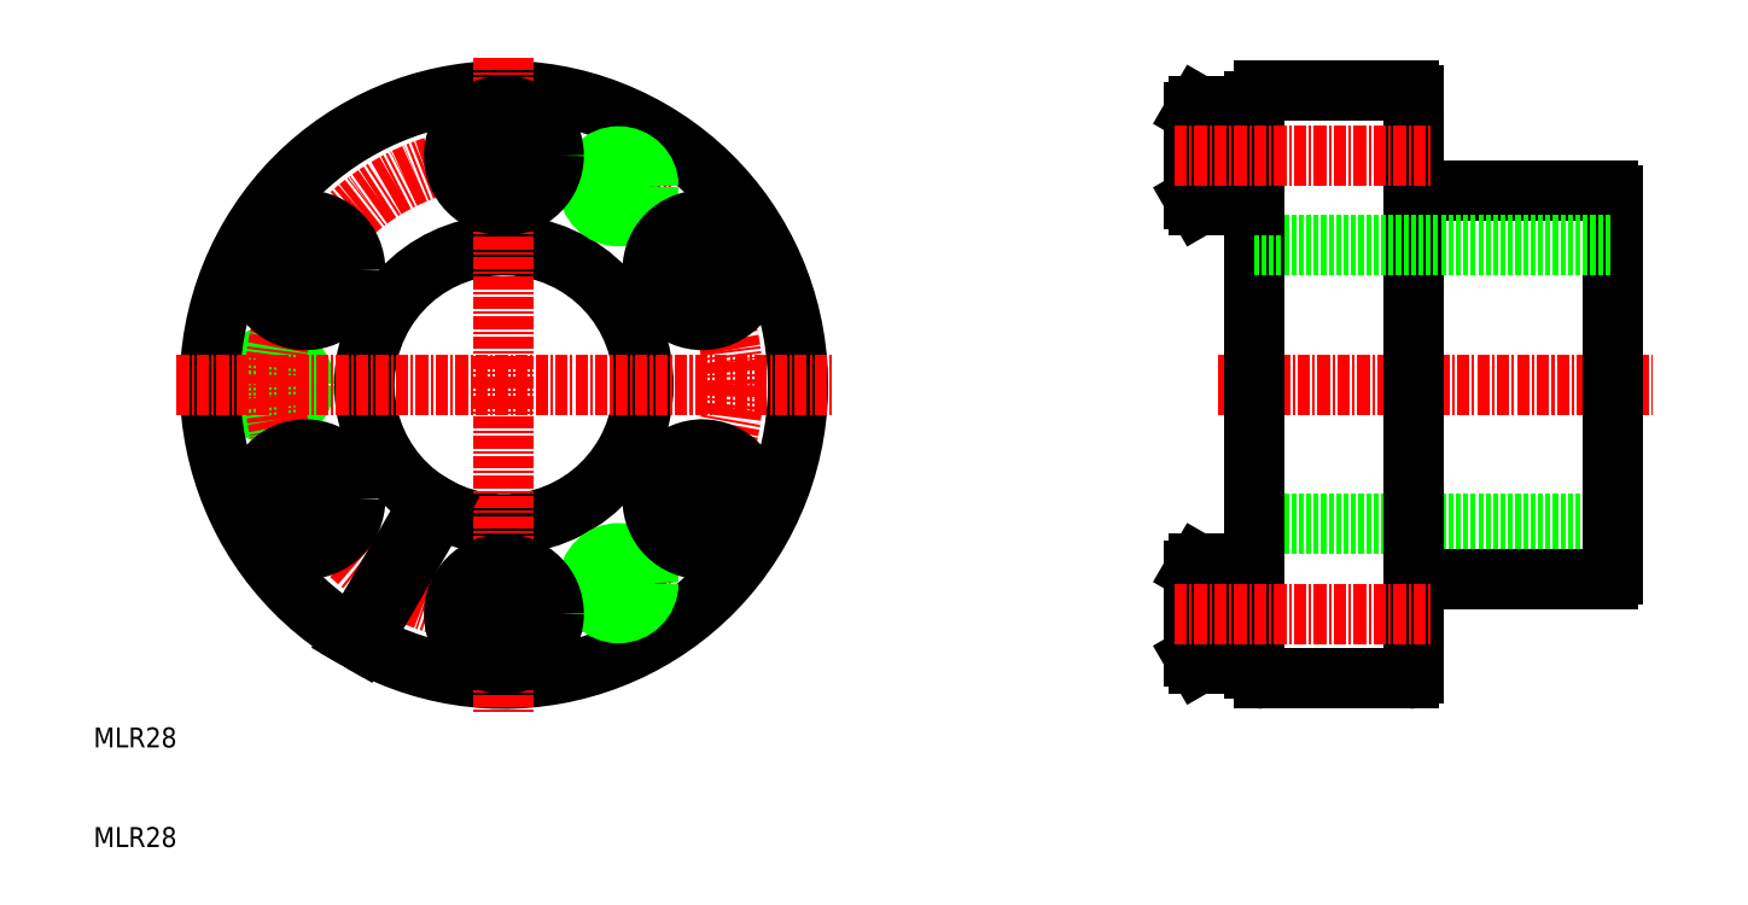
<metadata>
{"format":"dxf","ext":"dxf","renderer":"ezdxf+matplotlib","layout":"modelspace","background":"white","min_lineweight":24,"dpi":150}
</metadata>
<code>
0
SECTION
2
ENTITIES
0
TEXT
8
0
10
10
20
20
30
0
40
2
1
MLR28
0
TEXT
8
0
10
10
20
10
30
0
40
2
1
MLR28
0
LINE
8
CENTER
10
122.8
20
56.4
30
0
11
166.4
21
56.4
31
0
0
LINE
8
0
10
126.4
20
42.4
30
0
11
162.4
21
42.4
31
0
0
CIRCLE
8
0
10
28.18
20
56.4
30
0
40
2.5
0
CIRCLE
8
0
10
28.18
20
56.4
30
0
40
3
0
CIRCLE
8
CENTER
10
51.18
20
56.4
30
0
40
23
0
ARC
8
0
10
51.18
20
56.4
30
0
40
14
50
242
51
238
0
ARC
8
0
10
51.18
20
56.4
30
0
40
29.5
50
241
51
239
0
LINE
8
CENTER
10
51.18
20
89.24
30
0
11
51.18
21
23.57
31
0
0
LINE
8
CENTER
10
18.34
20
56.4
30
0
11
84.02
21
56.4
31
0
0
LINE
8
0
10
44.61
20
44.04
30
0
11
36.86
21
30.61
31
0
0
LINE
8
0
10
43.75
20
44.54
30
0
11
36
21
31.11
31
0
0
CIRCLE
8
0
10
62.68
20
36.49
30
0
40
2.5
0
CIRCLE
8
0
10
62.68
20
36.49
30
0
40
3
0
CIRCLE
8
0
10
62.68
20
76.32
30
0
40
2.5
0
CIRCLE
8
0
10
62.68
20
76.32
30
0
40
3
0
ARC
8
0
10
141.9
20
85.4
30
0
40
0.5
50
0
51
90
0
LINE
8
0
10
126.4
20
56.4
30
0
11
126.4
21
84.9
31
0
0
LINE
8
0
10
127.4
20
85.9
30
0
11
141.9
21
85.9
31
0
0
ARC
8
0
10
127.4
20
84.9
30
0
40
1
50
90
51
180
0
LINE
8
0
10
142.4
20
56.4
30
0
11
142.4
21
85.4
31
0
0
LINE
8
0
10
162.4
20
56.4
30
0
11
162.4
21
75.4
31
0
0
LINE
8
0
10
142.4
20
75.9
30
0
11
161.9
21
75.9
31
0
0
ARC
8
0
10
161.9
20
75.4
30
0
40
0.5
50
0
51
90
0
ARC
8
0
10
161.9
20
37.4
30
0
40
0.5
50
270
51
0
0
LINE
8
0
10
142.4
20
56.4
30
0
11
142.4
21
27.4
31
0
0
LINE
8
0
10
126.4
20
56.4
30
0
11
126.4
21
27.9
31
0
0
LINE
8
0
10
162.4
20
56.4
30
0
11
162.4
21
37.4
31
0
0
LINE
8
0
10
142.4
20
36.9
30
0
11
161.9
21
36.9
31
0
0
LINE
8
0
10
127.4
20
26.9
30
0
11
141.9
21
26.9
31
0
0
ARC
8
0
10
127.4
20
27.9
30
0
40
1
50
180
51
270
0
ARC
8
0
10
141.9
20
27.4
30
0
40
0.5
50
270
51
0
0
LINE
8
0
10
126.4
20
70.4
30
0
11
162.4
21
70.4
31
0
0
LINE
8
0
10
126.4
20
84.4
30
0
11
120.8
21
84.4
31
0
0
LINE
8
0
10
126.4
20
74.4
30
0
11
126.4
21
84.4
31
0
0
LINE
8
0
10
120.8
20
74.4
30
0
11
126.4
21
74.4
31
0
0
LINE
8
0
10
120.4
20
75.1
30
0
11
120.8
21
74.4
31
0
0
LINE
8
0
10
120.4
20
83.71
30
0
11
120.4
21
75.1
31
0
0
LINE
8
0
10
120.8
20
84.4
30
0
11
120.4
21
83.71
31
0
0
LINE
8
0
10
120.8
20
74.4
30
0
11
120.8
21
84.4
31
0
0
LINE
8
0
10
126.4
20
28.4
30
0
11
120.8
21
28.4
31
0
0
LINE
8
0
10
126.4
20
38.4
30
0
11
126.4
21
28.4
31
0
0
LINE
8
0
10
120.8
20
38.4
30
0
11
126.4
21
38.4
31
0
0
LINE
8
0
10
120.4
20
37.71
30
0
11
120.8
21
38.4
31
0
0
LINE
8
0
10
120.4
20
29.1
30
0
11
120.4
21
37.71
31
0
0
LINE
8
0
10
120.8
20
28.4
30
0
11
120.4
21
29.1
31
0
0
LINE
8
0
10
120.8
20
38.4
30
0
11
120.8
21
28.4
31
0
0
LINE
8
0
10
68.54
20
46.38
30
0
11
68.6
21
43.46
31
0
0
LINE
8
0
10
71.1
20
47.79
30
0
11
68.54
21
46.38
31
0
0
LINE
8
0
10
73.65
20
43.43
30
0
11
71.1
21
42.02
31
0
0
LINE
8
0
10
73.6
20
46.35
30
0
11
73.65
21
43.43
31
0
0
LINE
8
0
10
68.6
20
43.46
30
0
11
71.1
21
42.02
31
0
0
LINE
8
0
10
71.1
20
47.79
30
0
11
73.6
21
46.35
31
0
0
CIRCLE
8
0
10
71.1
20
44.9
30
0
40
4.423
0
CIRCLE
8
0
10
71.1
20
44.9
30
0
40
5
0
LINE
8
0
10
68.54
20
66.43
30
0
11
71.1
21
65.02
31
0
0
LINE
8
0
10
68.6
20
69.35
30
0
11
68.54
21
66.43
31
0
0
LINE
8
0
10
73.65
20
69.38
30
0
11
73.6
21
66.46
31
0
0
LINE
8
0
10
71.1
20
70.79
30
0
11
73.65
21
69.38
31
0
0
LINE
8
0
10
71.1
20
65.02
30
0
11
73.6
21
66.46
31
0
0
LINE
8
0
10
68.6
20
69.35
30
0
11
71.1
21
70.79
31
0
0
CIRCLE
8
0
10
71.1
20
67.9
30
0
40
4.423
0
CIRCLE
8
0
10
71.1
20
67.9
30
0
40
5
0
LINE
8
0
10
51.18
20
76.45
30
0
11
53.68
21
77.96
31
0
0
LINE
8
0
10
48.68
20
77.96
30
0
11
51.18
21
76.45
31
0
0
LINE
8
0
10
51.18
20
82.35
30
0
11
53.68
21
80.85
31
0
0
LINE
8
0
10
48.68
20
80.85
30
0
11
51.18
21
82.35
31
0
0
LINE
8
0
10
53.68
20
77.96
30
0
11
53.68
21
80.85
31
0
0
LINE
8
0
10
48.68
20
77.96
30
0
11
48.68
21
80.85
31
0
0
CIRCLE
8
0
10
51.18
20
79.4
30
0
40
4.423
0
CIRCLE
8
0
10
51.18
20
79.4
30
0
40
5
0
LINE
8
0
10
33.81
20
66.43
30
0
11
33.76
21
69.35
31
0
0
LINE
8
0
10
31.26
20
65.02
30
0
11
33.81
21
66.43
31
0
0
LINE
8
0
10
28.7
20
69.38
30
0
11
31.26
21
70.79
31
0
0
LINE
8
0
10
28.76
20
66.46
30
0
11
28.7
21
69.38
31
0
0
LINE
8
0
10
33.76
20
69.35
30
0
11
31.26
21
70.79
31
0
0
LINE
8
0
10
31.26
20
65.02
30
0
11
28.76
21
66.46
31
0
0
CIRCLE
8
0
10
31.26
20
67.9
30
0
40
4.423
0
CIRCLE
8
0
10
31.26
20
67.9
30
0
40
5
0
LINE
8
0
10
33.81
20
46.38
30
0
11
31.26
21
47.79
31
0
0
LINE
8
0
10
33.76
20
43.46
30
0
11
33.81
21
46.38
31
0
0
LINE
8
0
10
28.7
20
43.43
30
0
11
28.76
21
46.35
31
0
0
LINE
8
0
10
31.26
20
42.02
30
0
11
28.7
21
43.43
31
0
0
LINE
8
0
10
31.26
20
47.79
30
0
11
28.76
21
46.35
31
0
0
LINE
8
0
10
33.76
20
43.46
30
0
11
31.26
21
42.02
31
0
0
CIRCLE
8
0
10
31.26
20
44.9
30
0
40
4.423
0
CIRCLE
8
0
10
31.26
20
44.9
30
0
40
5
0
LINE
8
0
10
51.18
20
36.35
30
0
11
48.68
21
34.85
31
0
0
LINE
8
0
10
53.68
20
34.85
30
0
11
51.18
21
36.35
31
0
0
LINE
8
0
10
51.18
20
30.45
30
0
11
48.68
21
31.96
31
0
0
LINE
8
0
10
53.68
20
31.96
30
0
11
51.18
21
30.45
31
0
0
LINE
8
0
10
48.68
20
34.85
30
0
11
48.68
21
31.96
31
0
0
LINE
8
0
10
53.68
20
34.85
30
0
11
53.68
21
31.96
31
0
0
CIRCLE
8
0
10
51.18
20
33.4
30
0
40
4.423
0
CIRCLE
8
0
10
51.18
20
33.4
30
0
40
5
0
LINE
8
CENTER
10
118.4
20
79.4
30
0
11
144.4
21
79.4
31
0
0
LINE
8
CENTER
10
118.4
20
33.4
30
0
11
144.4
21
33.4
31
0
0
ENDSEC
0
EOF

</code>
